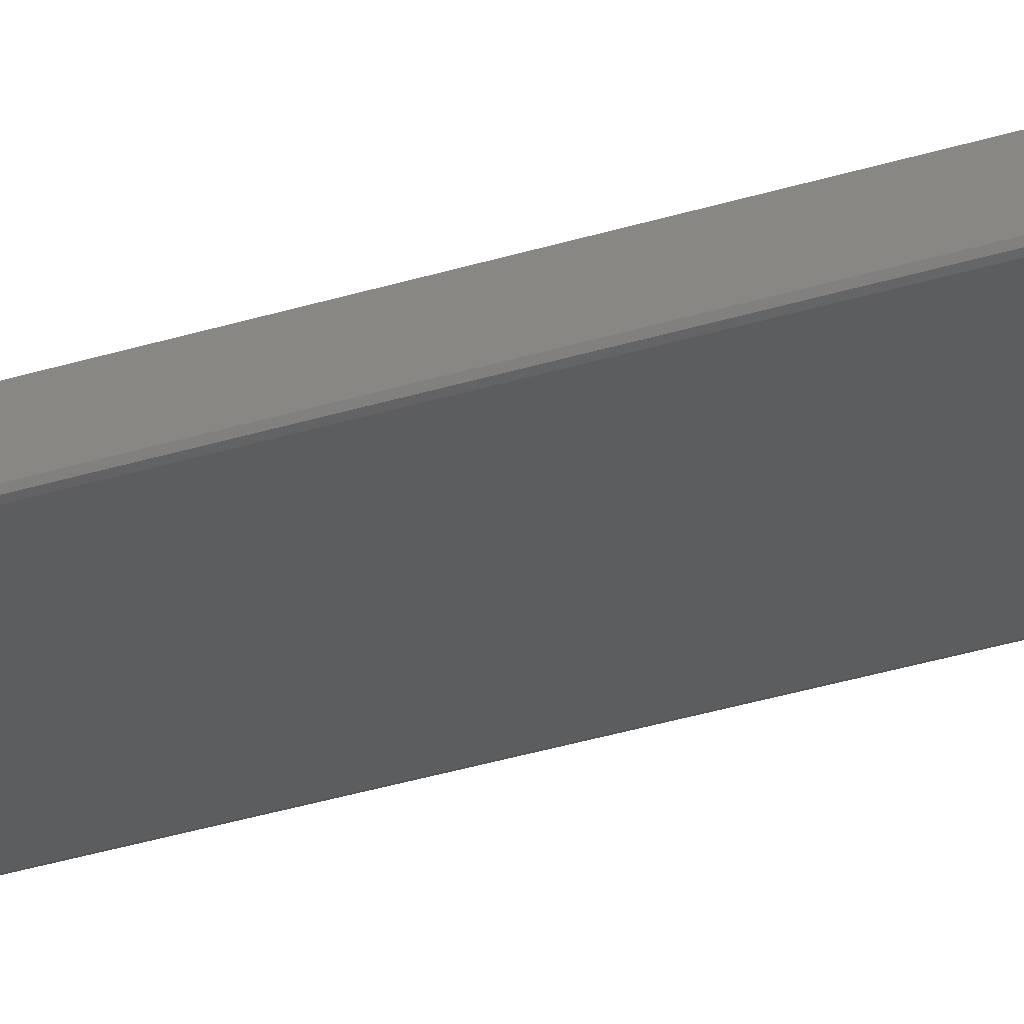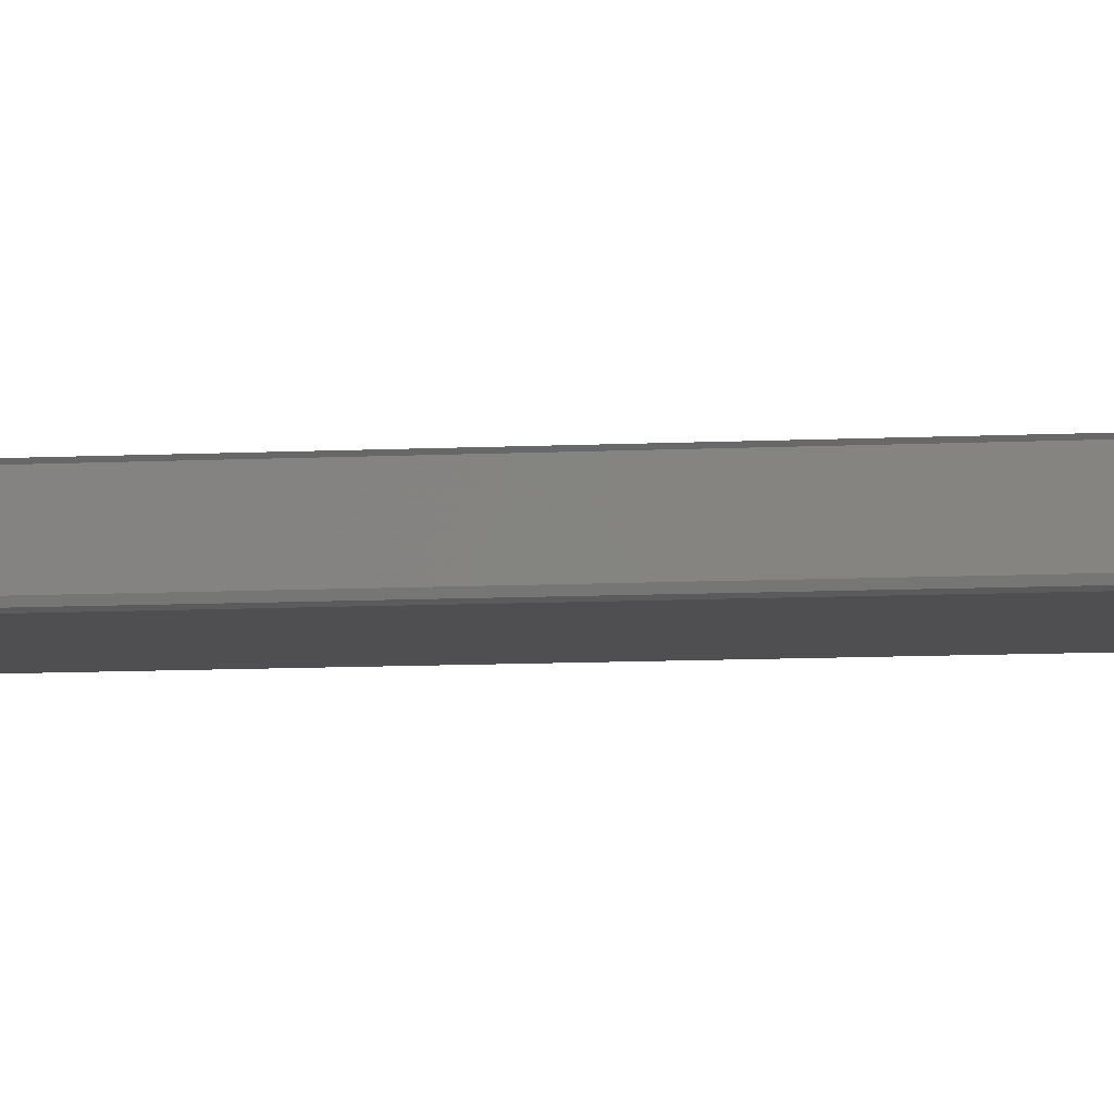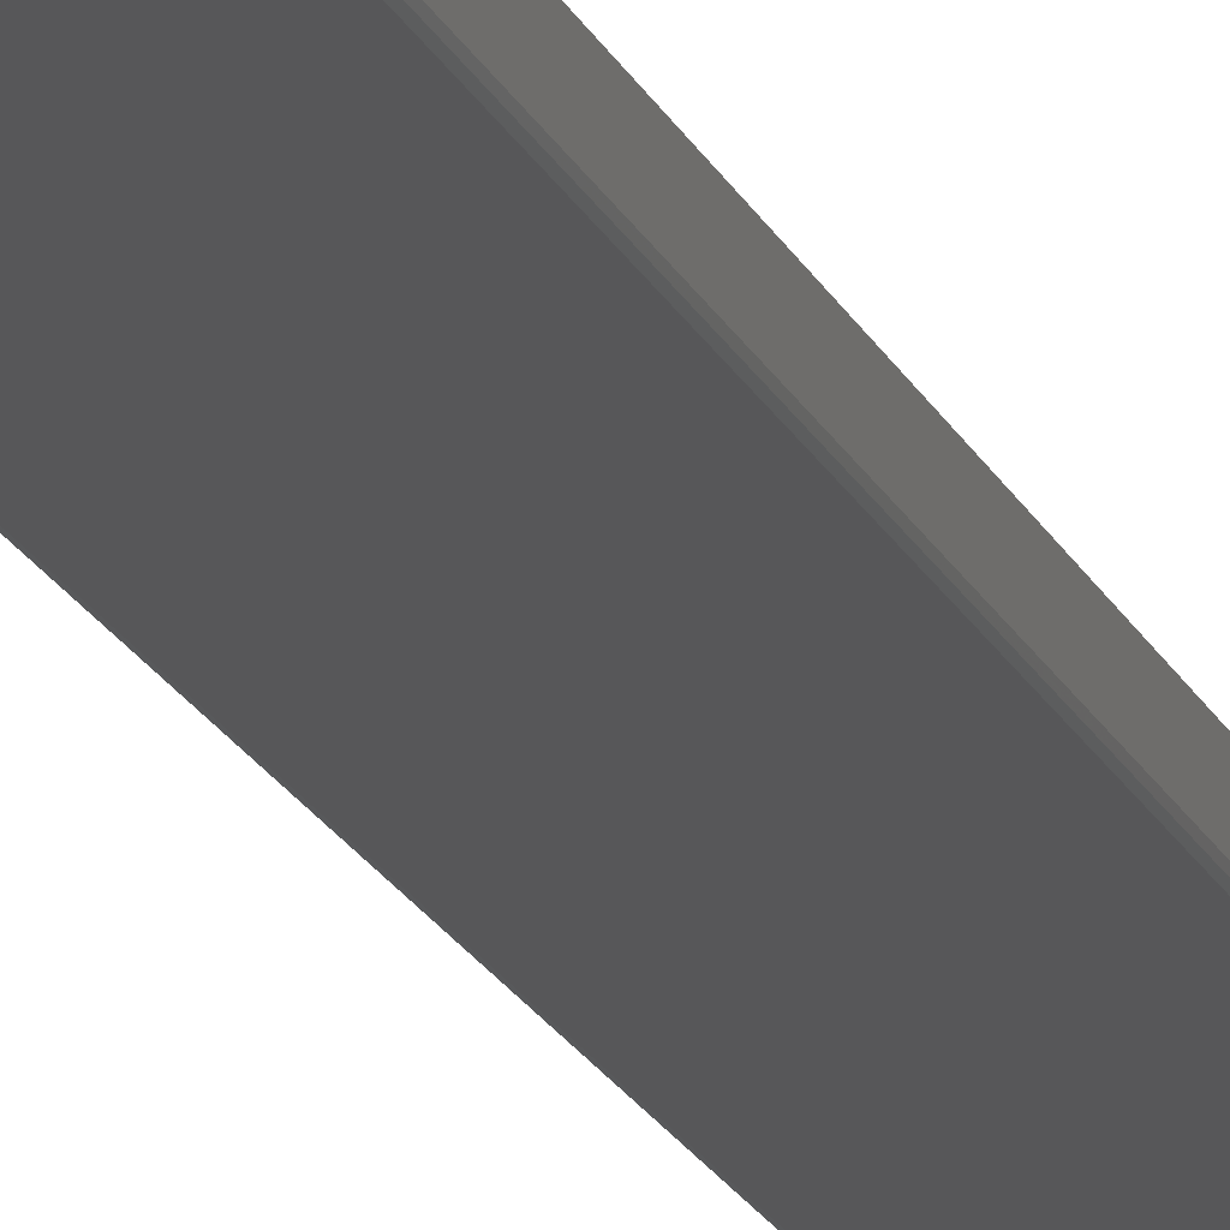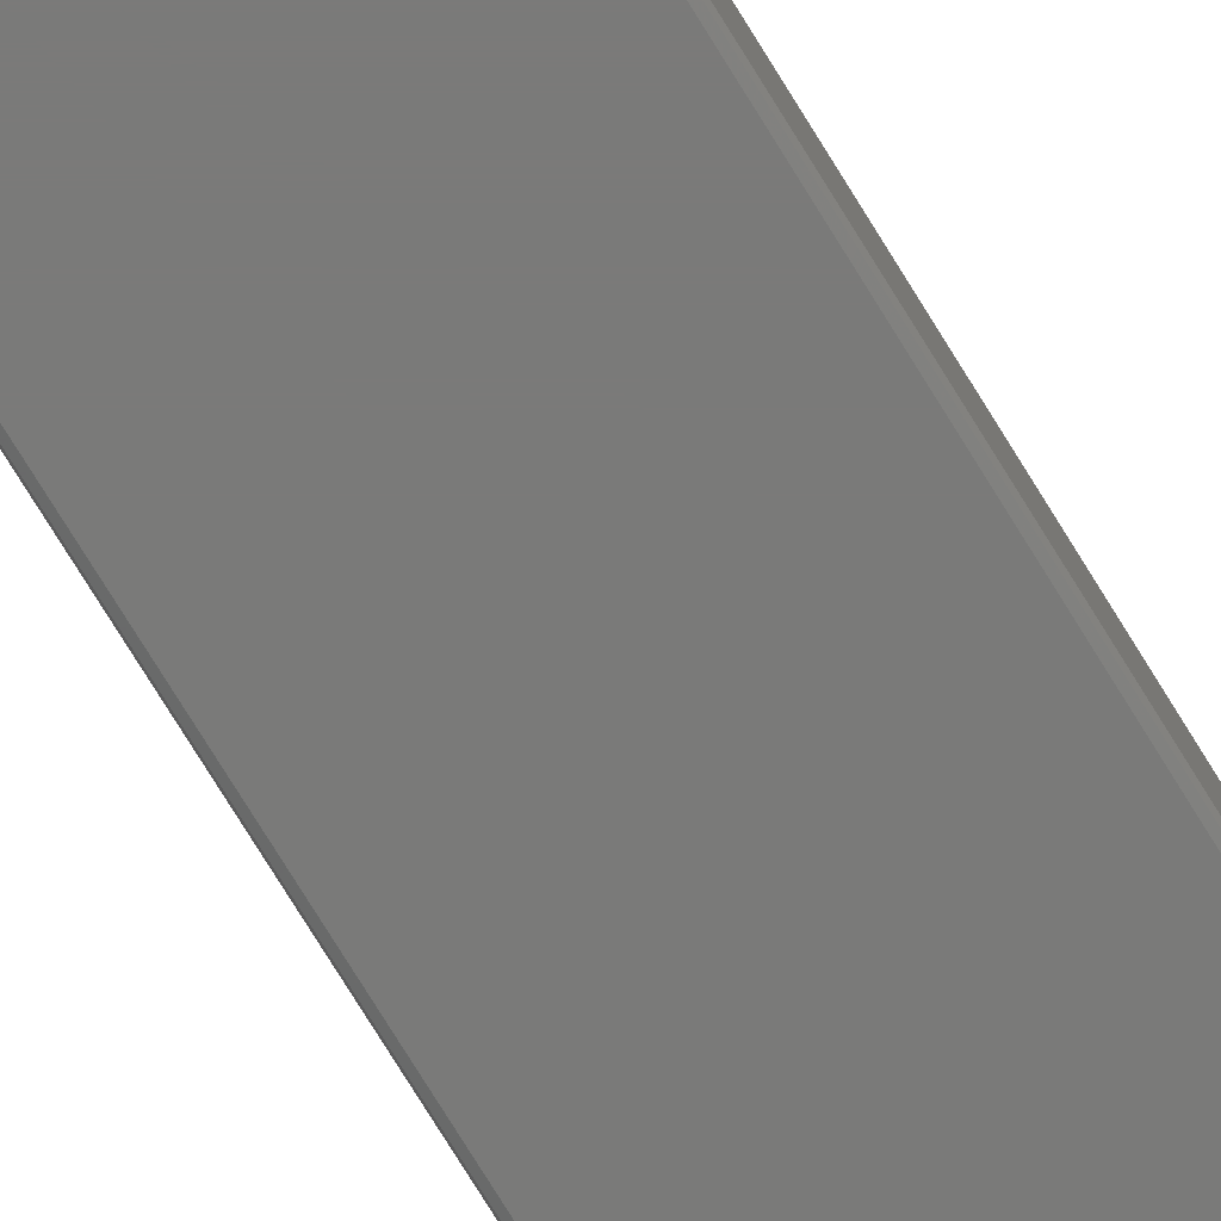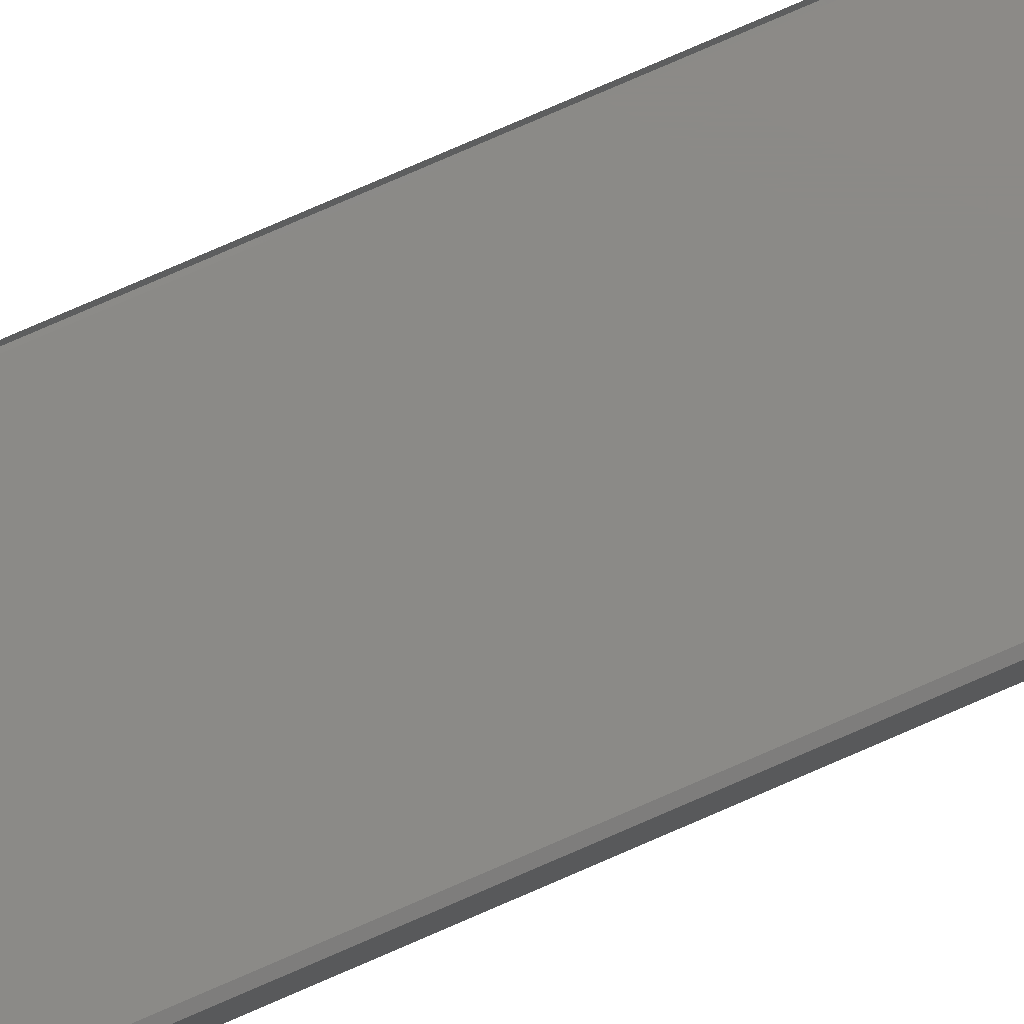
<metadata>
{"format":"stl","ext":"stl","renderer":"f3d","projection":"perspective","resolution":1024,"background":"white","views":[{"elev":-30.3,"azim":115.2,"up":"+Z"},{"elev":-4.9,"azim":-76.2,"up":"+Z"},{"elev":-17.9,"azim":-162.7,"up":"+Z"},{"elev":-73.3,"azim":31.3,"up":"+Z"},{"elev":77.8,"azim":66.5,"up":"+Z"}]}
</metadata>
<code>
# stl→obj: 30 verts, 56 faces
v -0.03906 -0.007812 0.005345
v -0.03868 -0.007812 0.003952
v -0.03725 -0.007812 0.003771
v -0.03653 -0.007812 0.005026
v -0.03742 -0.007812 0.006168
v -0.03725 -0.7422 0.003771
v -0.03868 -0.7422 0.003952
v -0.03906 -0.7422 0.005345
v -0.03742 -0.7422 0.006168
v -0.03653 -0.7422 0.005026
v -0.03742 -0.75 0.006168
v -0.03906 -0.75 0.005345
v -0.03906 -5.171e-20 0.005345
v -0.03742 9.637e-19 0.006168
v -0.03906 -1.027e-19 -0.007812
v -0.03906 -0.75 -0.007812
v 0.03742 5.029e-20 0.006168
v 0.03742 -0.75 0.006168
v 0.03906 -0.75 -0.007812
v 0.03906 -0.75 0.005345
v -0.03858 -0.75 -0.008976
v -0.03742 -0.75 -0.009457
v 0.03742 -0.75 -0.009457
v 0.03858 -0.75 -0.008976
v 0.03906 1.027e-19 -0.007812
v 0.03858 1.009e-21 -0.008976
v 0.03742 4.675e-18 -0.009457
v -0.03742 -1.013e-19 -0.009457
v -0.03858 -1.443e-19 -0.008976
v 0.03906 5.689e-18 0.005345
f 1 2 3
f 1 3 4
f 1 4 5
f 3 2 6
f 6 2 7
f 2 1 7
f 7 1 8
f 5 4 9
f 9 4 10
f 4 3 10
f 10 3 6
f 10 7 9
f 7 8 9
f 7 10 6
f 11 8 12
f 11 9 8
f 13 5 14
f 13 1 5
f 15 1 13
f 1 15 8
f 8 15 16
f 8 16 12
f 5 17 14
f 17 5 18
f 18 5 9
f 18 9 11
f 19 20 16
f 19 16 21
f 19 21 22
f 19 22 23
f 19 23 24
f 16 20 18
f 16 18 11
f 16 11 12
f 25 26 27
f 25 27 28
f 25 28 29
f 25 29 15
f 25 15 30
f 15 13 14
f 15 14 17
f 15 17 30
f 20 30 18
f 18 30 17
f 25 30 19
f 19 30 20
f 25 19 26
f 26 19 24
f 26 24 27
f 27 24 23
f 28 27 22
f 22 27 23
f 28 22 29
f 29 22 21
f 29 21 15
f 15 21 16

</code>
